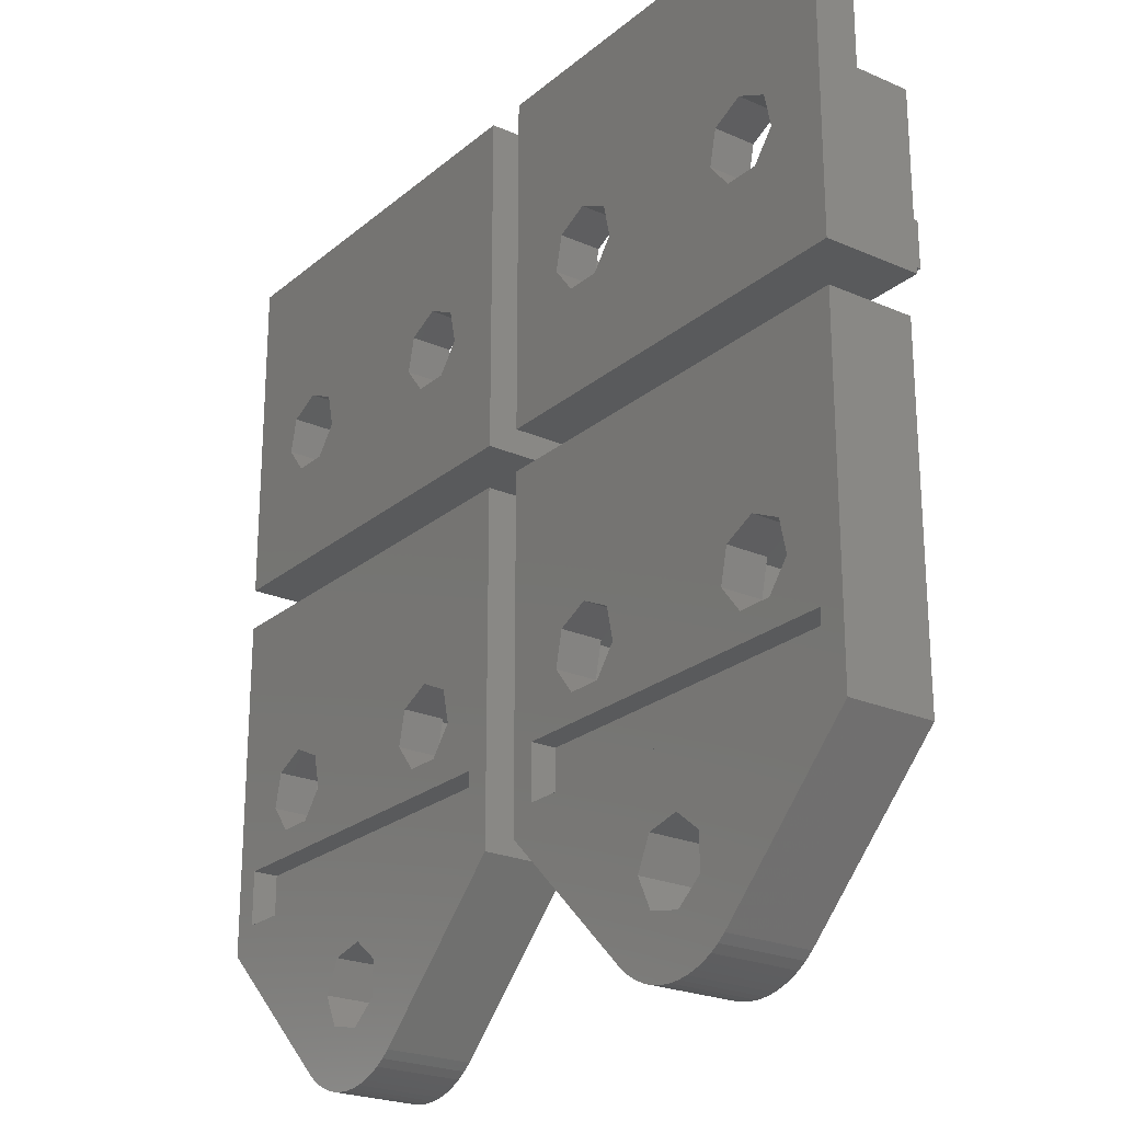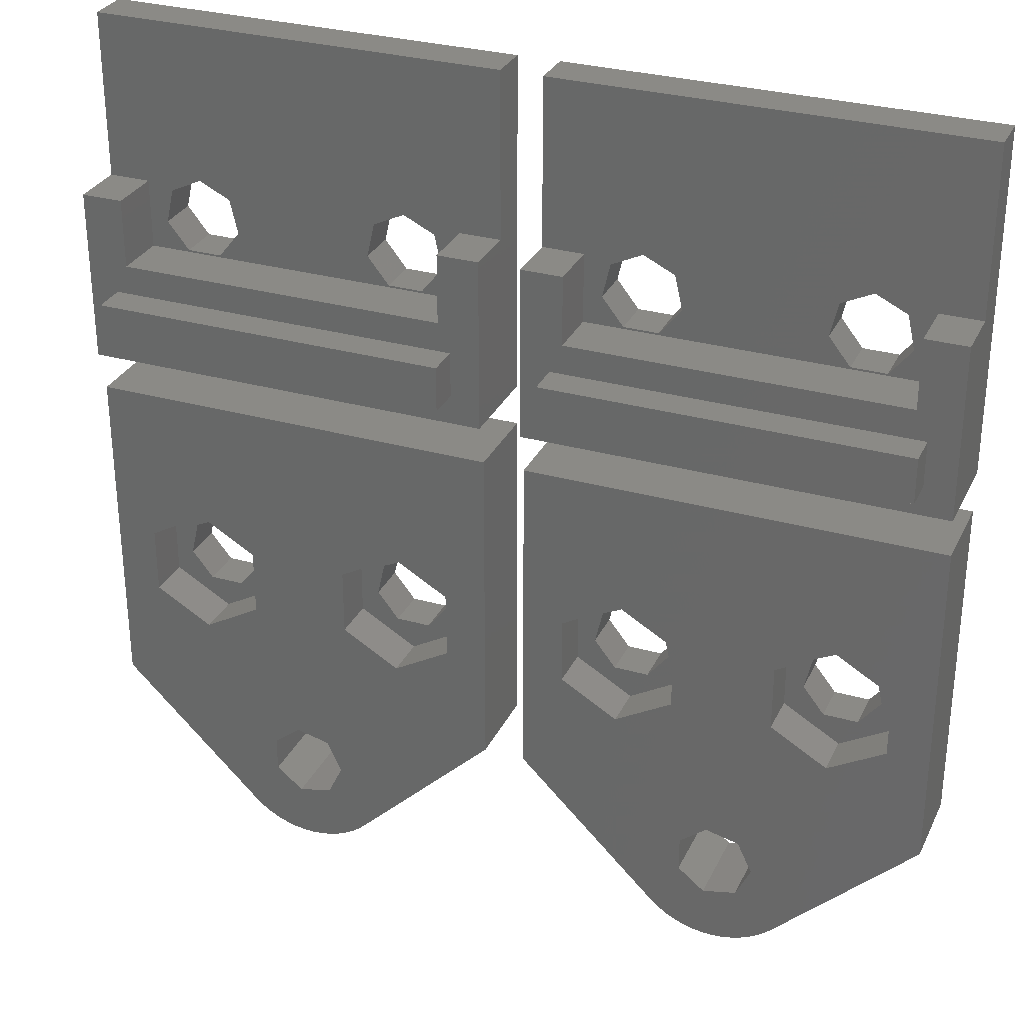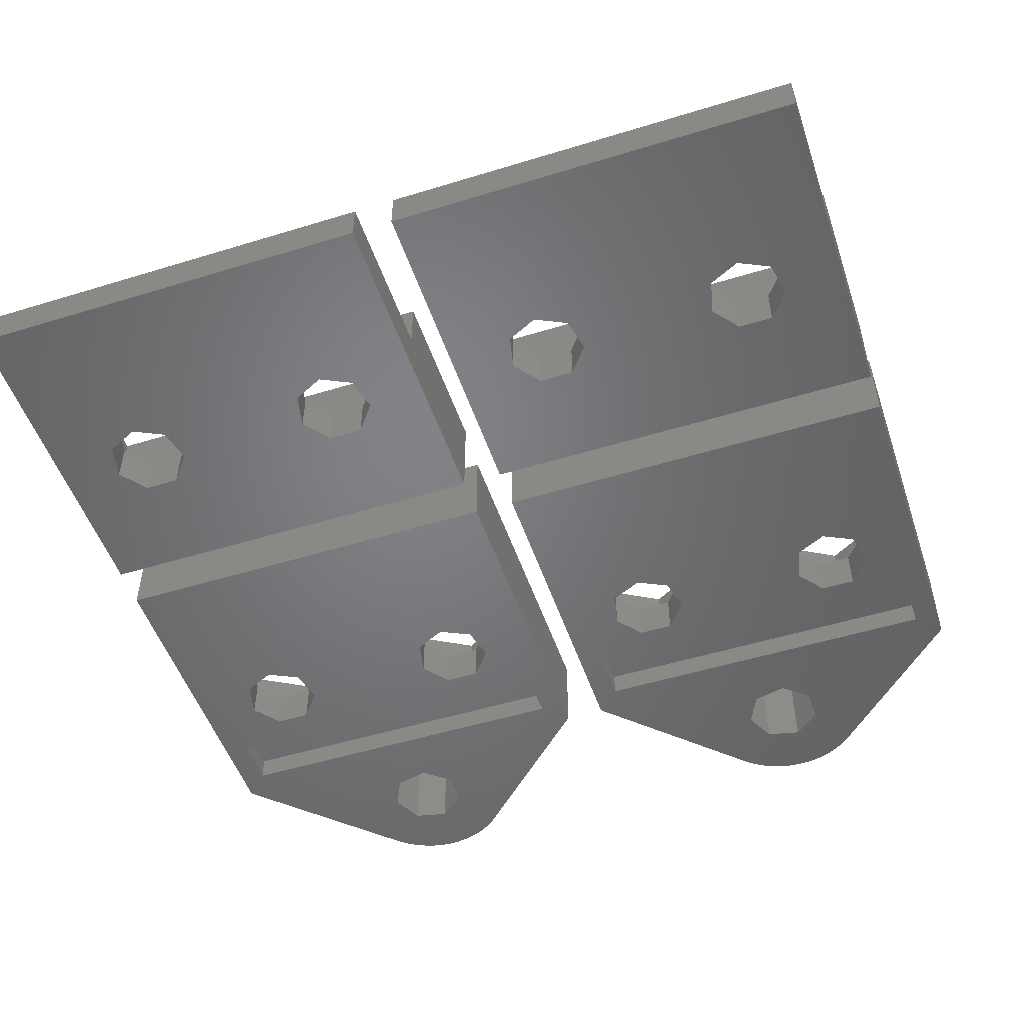
<metadata>
{"format":"stl","ext":"stl","renderer":"f3d","projection":"perspective","resolution":1024,"background":"white","views":[{"elev":-23.6,"azim":-126.3,"up":"+Y"},{"elev":30.4,"azim":22.2,"up":"+Y"},{"elev":-51.0,"azim":-161.5,"up":"+Z"}]}
</metadata>
<code>
# stl→obj: 336 verts, 696 faces
v -1 -18.33 0
v -1 -2 0
v -1 -18.33 4.125
v -1 -2 4.125
v -1 4.841e-07 0
v -1 16.33 0
v -1 8.332 2
v -1 4.841e-07 4.6
v -1 8.332 4.6
v -1 16.33 2
v -10.38 -26.29 0
v -9.895 -26.19 0
v -9.895 -26.19 4.125
v -10.38 -26.29 4.125
v -10.88 -26.33 0
v -10.88 -26.33 4.125
v -11.37 -26.32 0
v -11.37 -26.32 4.125
v -11.43 -19.95 0
v -2.21 -17.12 0
v -9.796 -20.32 0
v -9.796 -20.32 4.125
v -11.43 -19.95 4.125
v -8.543 -13.1 4.125
v -11.43 -23.71 0
v -11.43 -23.71 4.125
v -9.796 -23.34 0
v -9.796 -23.34 4.125
v -11.86 -26.25 0
v -11.86 -26.25 4.125
v -12.34 -26.13 0
v -12.34 -26.13 4.125
v -12.74 -20.99 0
v -12.74 -20.99 4.125
v -12.74 -22.67 0
v -12.74 -22.67 4.125
v -12.81 -25.95 0
v -12.81 -25.95 4.125
v -13.25 -25.73 0
v -13.25 -25.73 4.125
v -13.46 -13.1 2
v -13.46 -13.1 4.125
v -13.46 -9.9 4.125
v -13.46 -9.9 2
v -8.543 -9.9 4.125
v -13.67 -25.46 0
v -13.67 -25.46 4.125
v -14.05 -25.14 0
v -14.05 -25.14 4.125
v -14.35 -11.93 0
v -7.281 -10.3 0
v -7.654 -11.93 0
v -6.609 -13.24 0
v -14.35 -11.93 2
v -14.35 6.402 0
v -7.281 8.036 0
v -7.654 6.402 0
v -6.609 5.092 0
v -14.35 6.402 2
v -6.609 5.092 2
v -7.654 6.402 2
v -7.281 8.036 2
v -14.72 -10.3 0
v -14.72 -10.3 2
v -14.72 8.036 0
v -14.72 8.036 2
v -15.39 -13.24 0
v -15.39 -13.24 2
v -2.21 -14.54 0
v -15.39 5.092 0
v -15.39 5.092 2
v -3 5 2
v -16.23 -14.7 2
v -16.23 -14.7 4.125
v -16.23 -8.3 2
v -16.23 -8.3 4.125
v -5.771 -8.3 4.125
v -16.23 -9.569 0
v -16.23 -9.569 2
v -16.23 8.763 0
v -16.23 8.763 2
v -17.07 -13.24 0
v -17.07 -13.24 2
v -17.07 5.092 0
v -17.07 5.092 2
v -17.74 -10.3 0
v -17.74 -10.3 2
v -17.74 8.036 0
v -17.74 8.036 2
v -18.11 -11.93 0
v -18.11 -11.93 2
v -18.11 6.402 0
v -18.11 6.402 2
v -19 -13.1 2
v -19 -9.9 2
v -19 -13.1 4.125
v -19 -9.9 4.125
v -19 5 2
v -19 8.332 2
v -19 5 4.6
v -19 8.332 4.6
v -2.41 3.59 4.6
v -3 5 4.6
v -19.59 1.41 4.6
v -2.41 1.41 4.6
v -19.59 1.41 6.2
v -19.59 3.59 6.2
v -19.59 3.59 4.6
v -2.41 1.41 6.2
v -2.41 3.59 6.2
v -19.79 -14.54 0
v -2.21 -14.54 1.2
v -19.79 -14.54 1.2
v -19.79 -17.12 0
v -19.79 -17.12 1.2
v -2.21 -17.12 1.2
v -21 -18.33 0
v -21 -18.33 4.125
v -21 -2 4.125
v -21 -2 0
v -21 16.33 0
v -21 16.33 2
v -21 4.841e-07 0
v -21 4.841e-07 4.6
v -21 8.332 2
v -21 8.332 4.6
v -3 -13.1 2
v -3 -13.1 4.125
v -3 -9.9 4.125
v -3 -9.9 2
v -3 8.332 4.6
v -3 8.332 2
v -3.888 -11.93 2
v -3.888 6.402 0
v -3.888 6.402 2
v -4.261 -10.3 0
v -3.888 -11.93 0
v -4.261 -10.3 2
v -4.261 8.036 0
v -4.261 8.036 2
v -4.933 -13.24 0
v -4.933 -13.24 2
v -4.933 5.092 0
v -4.933 5.092 2
v -5.771 -14.7 2
v -5.771 -14.7 4.125
v -5.771 -8.3 2
v -5.771 -9.569 0
v -5.771 -9.569 2
v -5.771 8.763 0
v -5.771 8.763 2
v -6.609 -13.24 2
v -7.281 -10.3 2
v -7.654 -11.93 2
v -7.774 -24.97 0
v -7.774 -24.97 4.125
v -8.139 -25.31 0
v -8.139 -25.31 4.125
v -8.539 -25.6 0
v -8.539 -25.6 4.125
v -8.543 -13.1 2
v -8.543 -9.9 2
v -8.968 -25.85 0
v -8.968 -25.85 4.125
v -9.069 -21.83 0
v -9.069 -21.83 4.125
v -9.422 -26.05 0
v -9.422 -26.05 4.125
v 1 -18.33 0
v 1 -18.33 4.125
v 1 -2 4.125
v 1 -2 0
v 2.21 -14.54 0
v 2.21 -17.12 0
v 9.26 -20.99 0
v 7.952 -25.14 0
v 7.952 -25.14 4.125
v 3 -13.1 4.125
v 3 -9.9 4.125
v 5.771 -14.7 4.125
v 9.26 -20.99 4.125
v 21 -2 0
v 7.281 -10.3 0
v 4.261 -10.3 0
v 5.771 -9.569 0
v 21 -2 4.125
v 5.771 -8.3 4.125
v 1 16.33 0
v 1 16.33 2
v 21 16.33 0
v 7.281 8.036 0
v 4.261 8.036 0
v 3.888 6.402 0
v 5.771 8.763 0
v 21 16.33 2
v 3 8.332 2
v 5.771 8.763 2
v 7.281 8.036 2
v 1 4.841e-07 0
v 1 4.841e-07 4.6
v 1 8.332 2
v 21 4.841e-07 0
v 21 4.841e-07 4.6
v 4.933 5.092 0
v 6.609 5.092 0
v 1 8.332 4.6
v 2.41 1.41 4.6
v 2.41 3.59 4.6
v 3 5 4.6
v 3 8.332 4.6
v 10.14 -26.25 0
v 10.57 -23.71 0
v 10.63 -26.32 0
v 10.63 -26.32 4.125
v 10.14 -26.25 4.125
v 10.57 -23.71 4.125
v 10.57 -19.95 0
v 12.2 -20.32 0
v 12.2 -20.32 4.125
v 10.57 -19.95 4.125
v 19.79 -17.12 0
v 13.46 -13.1 4.125
v 12.2 -23.34 0
v 11.12 -26.33 0
v 11.62 -26.29 0
v 12.1 -26.19 0
v 11.12 -26.33 4.125
v 11.62 -26.29 4.125
v 12.1 -26.19 4.125
v 12.2 -23.34 4.125
v 12.58 -26.05 0
v 12.58 -26.05 4.125
v 12.93 -21.83 0
v 12.93 -21.83 4.125
v 14.23 -24.97 0
v 13.03 -25.85 0
v 13.46 -25.6 0
v 13.86 -25.31 0
v 13.03 -25.85 4.125
v 21 -18.33 0
v 13.46 -25.6 4.125
v 13.86 -25.31 4.125
v 14.23 -24.97 4.125
v 13.46 -13.1 2
v 16.23 -14.7 2
v 13.46 -9.9 2
v 14.35 -11.93 2
v 15.39 -13.24 2
v 13.46 -9.9 4.125
v 16.23 -14.7 4.125
v 14.72 -10.3 2
v 16.23 -8.3 2
v 16.23 -8.3 4.125
v 21 -18.33 4.125
v 14.35 -11.93 0
v 14.72 -10.3 0
v 15.39 -13.24 0
v 14.35 6.402 0
v 14.35 6.402 2
v 15.39 5.092 2
v 14.72 8.036 0
v 15.39 5.092 0
v 14.72 8.036 2
v 16.23 -9.569 0
v 16.23 -9.569 2
v 16.23 8.763 0
v 16.23 8.763 2
v 17.07 -13.24 0
v 19.79 -14.54 0
v 17.07 -13.24 2
v 17.07 5.092 0
v 17.07 5.092 2
v 19 5 2
v 19 -13.1 2
v 19 -13.1 4.125
v 17.74 -10.3 2
v 19 -9.9 2
v 19 -9.9 4.125
v 17.74 -10.3 0
v 17.74 8.036 0
v 17.74 8.036 2
v 19 8.332 2
v 18.11 -11.93 2
v 18.11 -11.93 0
v 18.11 6.402 2
v 18.11 6.402 0
v 19 5 4.6
v 19 8.332 4.6
v 19.59 3.59 4.6
v 21 8.332 4.6
v 21 8.332 2
v 19.59 1.41 4.6
v 19.59 1.41 6.2
v 19.59 3.59 6.2
v 19.79 -14.54 1.2
v 19.79 -17.12 1.2
v 2.21 -14.54 1.2
v 3.888 -11.93 0
v 4.933 -13.24 0
v 6.609 -13.24 0
v 2.21 -17.12 1.2
v 2.41 1.41 6.2
v 2.41 3.59 6.2
v 3 -13.1 2
v 5.771 -14.7 2
v 3 -9.9 2
v 3.888 -11.93 2
v 4.933 -13.24 2
v 4.261 -10.3 2
v 5.771 -8.3 2
v 3 5 2
v 6.609 5.092 2
v 3.888 6.402 2
v 4.933 5.092 2
v 4.261 8.036 2
v 5.771 -9.569 2
v 6.609 -13.24 2
v 8.543 -13.1 2
v 8.543 -13.1 4.125
v 7.281 -10.3 2
v 8.543 -9.9 2
v 8.543 -9.9 4.125
v 7.654 -11.93 2
v 7.654 -11.93 0
v 7.654 6.402 2
v 7.654 6.402 0
v 8.335 -25.46 0
v 8.335 -25.46 4.125
v 9.26 -22.67 0
v 9.26 -22.67 4.125
v 8.75 -25.73 0
v 8.75 -25.73 4.125
v 9.192 -25.95 0
v 9.192 -25.95 4.125
v 9.657 -26.13 0
v 9.657 -26.13 4.125
f 1 2 3
f 3 2 4
f 5 6 7
f 5 7 8
f 8 7 9
f 7 6 10
f 11 12 13
f 11 13 14
f 15 11 14
f 15 14 16
f 17 15 16
f 17 16 18
f 19 20 21
f 19 21 22
f 19 22 23
f 23 22 24
f 25 11 15
f 25 15 17
f 25 26 27
f 25 27 12
f 25 12 11
f 26 14 13
f 26 16 14
f 26 18 16
f 26 28 27
f 26 13 28
f 29 17 18
f 29 18 30
f 29 25 17
f 30 18 26
f 31 25 29
f 31 29 30
f 31 30 32
f 32 30 26
f 33 19 23
f 33 23 34
f 35 33 36
f 35 36 25
f 36 26 25
f 36 33 34
f 37 25 31
f 37 31 32
f 37 32 38
f 38 26 36
f 38 32 26
f 39 25 37
f 39 37 38
f 39 38 40
f 40 38 36
f 41 42 43
f 41 43 44
f 42 23 24
f 42 24 45
f 42 45 43
f 46 25 39
f 46 35 25
f 46 39 40
f 46 40 47
f 47 40 36
f 48 33 35
f 48 35 46
f 48 46 47
f 48 47 49
f 49 36 34
f 49 47 36
f 50 51 52
f 50 52 53
f 54 41 44
f 55 56 57
f 55 57 58
f 59 60 61
f 59 61 62
f 63 2 51
f 63 50 64
f 63 51 50
f 64 50 54
f 64 54 44
f 65 6 56
f 65 55 66
f 65 56 55
f 66 55 59
f 66 59 62
f 66 62 10
f 67 50 53
f 67 54 50
f 67 68 54
f 67 53 69
f 68 41 54
f 70 55 58
f 70 59 55
f 70 71 59
f 70 58 5
f 71 72 60
f 71 60 59
f 73 41 68
f 73 74 41
f 74 23 42
f 74 34 23
f 74 42 41
f 75 44 43
f 75 43 76
f 75 64 44
f 76 43 45
f 76 77 4
f 76 45 77
f 78 63 64
f 78 64 79
f 79 64 75
f 80 65 66
f 80 66 81
f 82 83 67
f 83 68 67
f 83 73 68
f 84 85 70
f 85 71 70
f 86 78 79
f 86 79 87
f 87 79 75
f 88 80 81
f 88 81 89
f 90 83 82
f 90 86 91
f 90 91 83
f 91 86 87
f 92 85 84
f 92 88 93
f 92 93 85
f 93 88 89
f 94 73 83
f 94 83 91
f 94 91 95
f 94 96 73
f 94 95 96
f 96 74 73
f 96 95 97
f 95 75 76
f 95 76 97
f 95 87 75
f 95 91 87
f 98 71 85
f 98 85 93
f 98 93 99
f 98 100 72
f 98 99 100
f 98 72 71
f 100 99 101
f 100 102 103
f 100 103 72
f 99 89 81
f 99 93 89
f 104 8 105
f 104 106 107
f 104 107 108
f 104 105 109
f 104 109 106
f 106 109 107
f 108 107 102
f 108 102 100
f 107 109 110
f 107 110 102
f 111 67 69
f 111 82 67
f 111 86 90
f 111 90 82
f 111 69 112
f 111 112 113
f 114 19 33
f 114 111 115
f 114 115 20
f 114 20 19
f 115 111 113
f 115 113 112
f 115 112 116
f 115 116 20
f 69 2 1
f 20 69 1
f 20 112 69
f 20 116 112
f 105 8 102
f 105 102 109
f 109 102 110
f 102 8 9
f 117 33 48
f 117 48 49
f 117 49 118
f 117 111 114
f 117 114 33
f 117 118 119
f 117 120 111
f 117 119 120
f 118 34 74
f 118 49 34
f 118 74 96
f 118 96 97
f 118 97 119
f 120 2 63
f 120 63 78
f 120 78 86
f 120 86 111
f 120 119 2
f 119 4 2
f 119 76 4
f 119 97 76
f 121 6 65
f 121 65 80
f 121 80 88
f 121 88 92
f 121 122 6
f 122 10 6
f 122 66 10
f 122 81 66
f 122 99 81
f 123 5 8
f 123 8 124
f 123 70 5
f 123 84 70
f 123 92 84
f 123 121 92
f 123 124 125
f 123 125 121
f 124 8 104
f 124 104 108
f 124 108 126
f 124 126 125
f 125 99 122
f 125 122 121
f 125 126 99
f 126 100 101
f 126 101 99
f 126 108 100
f 127 128 129
f 127 129 130
f 128 3 129
f 129 3 4
f 72 103 131
f 72 131 132
f 103 9 131
f 103 102 9
f 132 7 10
f 132 131 7
f 131 9 7
f 133 127 130
f 134 6 5
f 135 72 132
f 136 2 69
f 136 69 137
f 136 137 138
f 138 137 133
f 138 133 130
f 139 6 134
f 139 134 140
f 140 134 135
f 140 135 132
f 141 137 69
f 141 133 137
f 141 142 133
f 142 127 133
f 143 134 5
f 143 135 134
f 143 144 135
f 144 72 135
f 145 127 142
f 145 146 127
f 146 3 128
f 146 128 127
f 147 130 129
f 147 129 77
f 147 138 130
f 77 129 4
f 148 2 136
f 148 136 138
f 148 138 149
f 149 138 147
f 150 6 139
f 150 139 140
f 150 140 151
f 151 132 10
f 151 140 132
f 53 141 69
f 53 152 141
f 152 142 141
f 152 145 142
f 58 143 5
f 58 60 143
f 60 72 144
f 60 144 143
f 51 2 148
f 51 148 149
f 51 149 153
f 153 149 147
f 56 6 150
f 56 150 151
f 56 151 62
f 62 151 10
f 52 152 53
f 52 51 154
f 52 154 152
f 154 51 153
f 57 60 58
f 57 56 61
f 57 61 60
f 61 56 62
f 155 1 3
f 155 3 156
f 156 3 146
f 157 155 156
f 157 156 158
f 159 157 158
f 159 158 160
f 161 145 152
f 161 152 154
f 161 154 162
f 161 24 145
f 161 162 24
f 24 146 145
f 24 156 146
f 24 162 45
f 162 147 77
f 162 77 45
f 162 153 147
f 162 154 153
f 163 159 160
f 163 160 164
f 164 156 24
f 164 158 156
f 164 160 158
f 165 1 155
f 165 20 1
f 166 164 24
f 167 163 164
f 167 164 168
f 21 20 165
f 21 165 22
f 22 165 166
f 22 166 24
f 27 155 157
f 27 157 159
f 27 159 163
f 27 163 167
f 27 165 155
f 27 166 165
f 27 28 166
f 28 164 166
f 28 168 164
f 12 167 168
f 12 168 13
f 12 27 167
f 13 168 28
f 169 170 171
f 169 172 173
f 169 171 172
f 169 173 174
f 169 174 175
f 169 176 177
f 169 177 170
f 169 175 176
f 170 178 179
f 170 179 171
f 170 180 178
f 170 177 181
f 170 181 180
f 172 171 182
f 172 182 183
f 172 184 173
f 172 185 184
f 172 183 185
f 171 186 182
f 171 179 187
f 171 187 186
f 188 189 190
f 188 190 191
f 188 192 193
f 188 194 192
f 188 191 194
f 189 195 190
f 189 196 197
f 189 197 198
f 189 198 195
f 199 188 193
f 199 200 201
f 199 201 188
f 199 202 203
f 199 203 200
f 199 193 204
f 199 204 205
f 199 205 202
f 200 206 201
f 200 207 208
f 200 208 206
f 200 203 207
f 201 189 188
f 201 206 196
f 201 196 189
f 206 208 209
f 206 209 210
f 206 210 196
f 211 212 213
f 211 213 214
f 211 214 215
f 215 214 216
f 217 218 219
f 217 219 220
f 217 221 218
f 220 219 222
f 212 216 223
f 212 224 213
f 212 225 224
f 212 226 225
f 212 223 226
f 216 214 227
f 216 227 228
f 216 228 229
f 216 229 230
f 216 230 223
f 213 224 227
f 213 227 214
f 224 225 228
f 224 228 227
f 225 226 229
f 225 229 228
f 226 223 231
f 226 231 232
f 226 232 229
f 229 232 230
f 218 233 219
f 218 221 233
f 219 233 234
f 219 234 222
f 223 230 234
f 223 233 235
f 223 234 233
f 223 236 231
f 223 237 236
f 223 238 237
f 223 235 238
f 230 232 239
f 230 239 234
f 231 236 239
f 231 239 232
f 233 221 240
f 233 240 235
f 234 239 222
f 236 237 241
f 236 241 239
f 239 241 242
f 239 242 243
f 239 243 222
f 244 222 245
f 244 246 222
f 244 247 246
f 244 248 247
f 244 245 248
f 222 246 249
f 222 243 250
f 222 250 245
f 246 247 251
f 246 251 252
f 246 252 253
f 246 253 249
f 237 238 242
f 237 242 241
f 238 235 243
f 238 243 242
f 235 240 254
f 235 254 243
f 243 254 250
f 255 247 248
f 255 256 247
f 255 248 257
f 247 256 251
f 258 259 260
f 258 261 259
f 258 260 262
f 259 261 263
f 256 264 265
f 256 265 251
f 256 182 264
f 251 265 252
f 261 266 267
f 261 267 263
f 261 190 266
f 263 267 195
f 257 248 268
f 257 268 269
f 248 245 270
f 248 270 268
f 262 260 271
f 262 271 202
f 260 272 271
f 260 273 272
f 245 250 274
f 245 274 270
f 250 275 274
f 250 254 275
f 252 276 277
f 252 277 278
f 252 278 253
f 253 278 186
f 264 279 276
f 264 276 265
f 264 182 279
f 265 276 252
f 266 280 281
f 266 281 267
f 266 190 280
f 267 281 282
f 267 282 195
f 268 270 283
f 268 284 269
f 268 283 284
f 270 274 283
f 271 272 285
f 271 286 202
f 271 285 286
f 272 273 285
f 279 284 276
f 279 269 284
f 279 182 269
f 276 284 283
f 276 283 277
f 280 286 281
f 280 190 286
f 281 286 285
f 281 285 282
f 283 274 277
f 286 190 202
f 285 273 282
f 274 275 278
f 274 278 277
f 275 254 278
f 278 254 186
f 273 287 288
f 273 288 282
f 287 289 290
f 287 290 288
f 282 288 291
f 282 291 195
f 288 290 291
f 292 289 293
f 292 203 289
f 293 289 294
f 289 203 290
f 269 182 240
f 221 269 240
f 221 295 269
f 221 296 295
f 173 269 295
f 173 295 297
f 173 298 299
f 173 184 298
f 173 299 300
f 173 300 269
f 174 217 175
f 174 221 217
f 174 173 301
f 174 301 221
f 301 295 296
f 301 296 221
f 301 173 297
f 301 297 295
f 207 292 293
f 207 293 302
f 207 302 303
f 207 303 208
f 207 203 292
f 302 293 303
f 208 289 209
f 208 303 289
f 303 293 294
f 303 294 289
f 240 182 254
f 254 182 186
f 202 190 291
f 202 291 203
f 203 291 290
f 291 190 195
f 304 178 305
f 304 306 178
f 304 307 306
f 304 308 307
f 304 305 308
f 178 306 179
f 178 180 305
f 306 307 309
f 306 309 310
f 306 310 187
f 306 187 179
f 311 273 312
f 311 209 273
f 311 196 209
f 311 313 196
f 311 314 313
f 311 312 314
f 209 287 273
f 209 289 287
f 209 196 210
f 196 313 315
f 196 315 197
f 298 307 308
f 298 184 307
f 298 308 299
f 307 184 309
f 193 313 314
f 193 192 313
f 193 314 204
f 313 192 315
f 184 185 316
f 184 316 309
f 309 316 310
f 192 194 197
f 192 197 315
f 299 308 300
f 308 305 317
f 308 317 300
f 204 314 205
f 314 312 205
f 305 180 318
f 305 318 317
f 180 220 319
f 180 319 318
f 180 181 220
f 310 320 321
f 310 321 322
f 310 322 187
f 187 249 253
f 187 253 186
f 187 322 249
f 185 183 320
f 185 320 316
f 316 320 310
f 194 191 198
f 194 198 197
f 300 257 269
f 300 317 323
f 300 324 257
f 300 323 324
f 317 318 323
f 205 262 202
f 205 312 325
f 205 326 262
f 205 325 326
f 312 260 325
f 312 273 260
f 183 256 324
f 183 182 256
f 183 324 320
f 320 324 323
f 320 323 321
f 191 261 326
f 191 190 261
f 191 326 198
f 198 263 195
f 198 326 325
f 198 325 263
f 324 255 257
f 324 256 255
f 323 318 321
f 326 258 262
f 326 261 258
f 325 259 263
f 325 260 259
f 176 327 328
f 176 328 177
f 176 175 329
f 176 329 327
f 177 328 330
f 177 330 181
f 327 212 331
f 327 331 332
f 327 332 328
f 327 329 212
f 328 332 330
f 318 319 322
f 318 322 321
f 319 220 222
f 319 222 249
f 319 249 322
f 331 212 333
f 331 333 334
f 331 334 332
f 332 334 330
f 333 212 335
f 333 335 336
f 333 336 334
f 334 216 330
f 334 336 216
f 175 217 220
f 175 220 181
f 329 175 330
f 329 330 212
f 330 216 212
f 330 175 181
f 335 211 215
f 335 215 336
f 335 212 211
f 336 215 216

</code>
